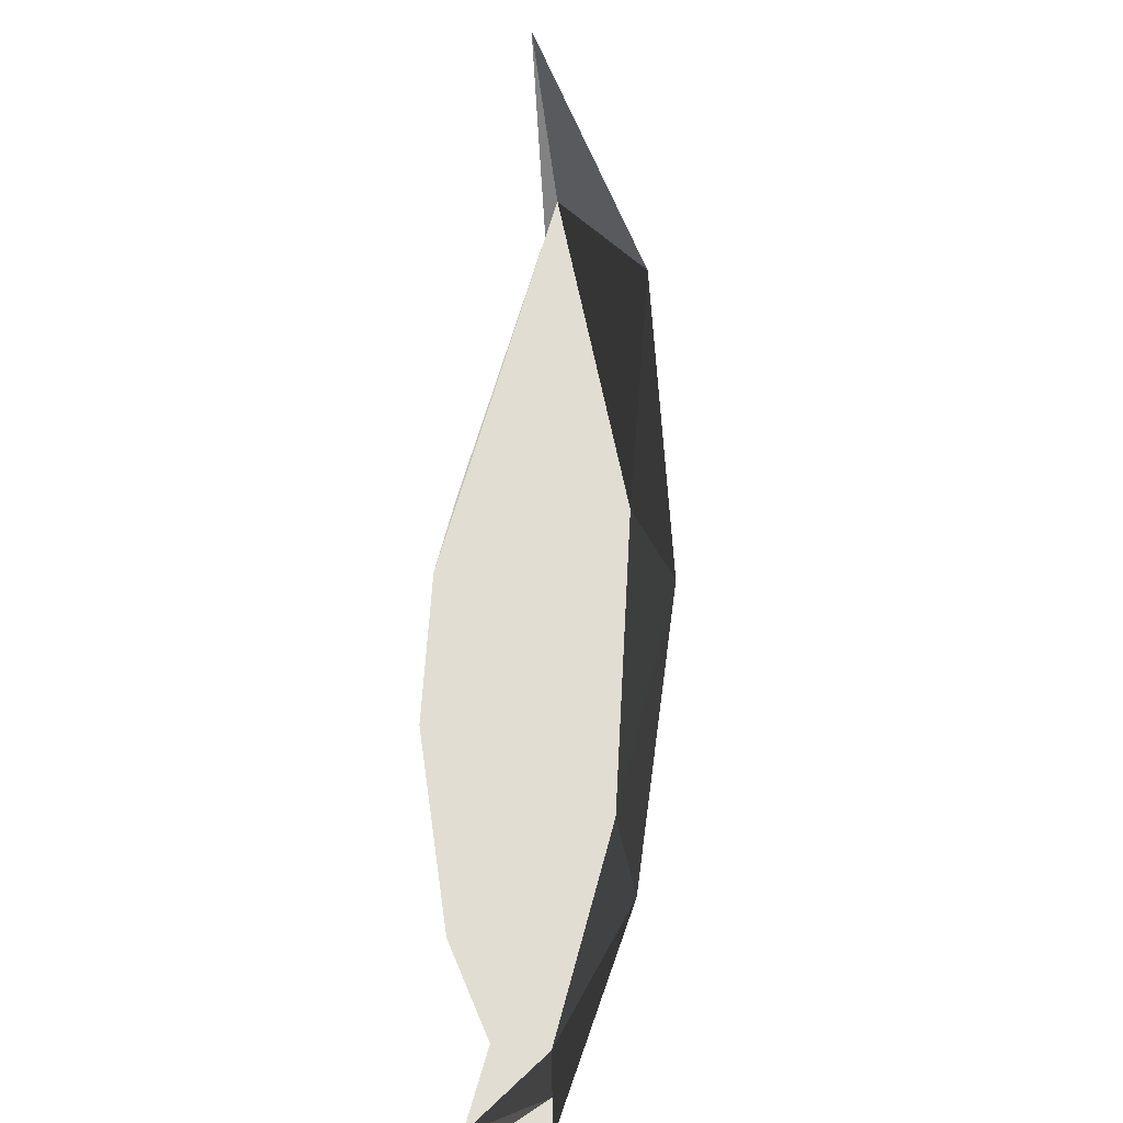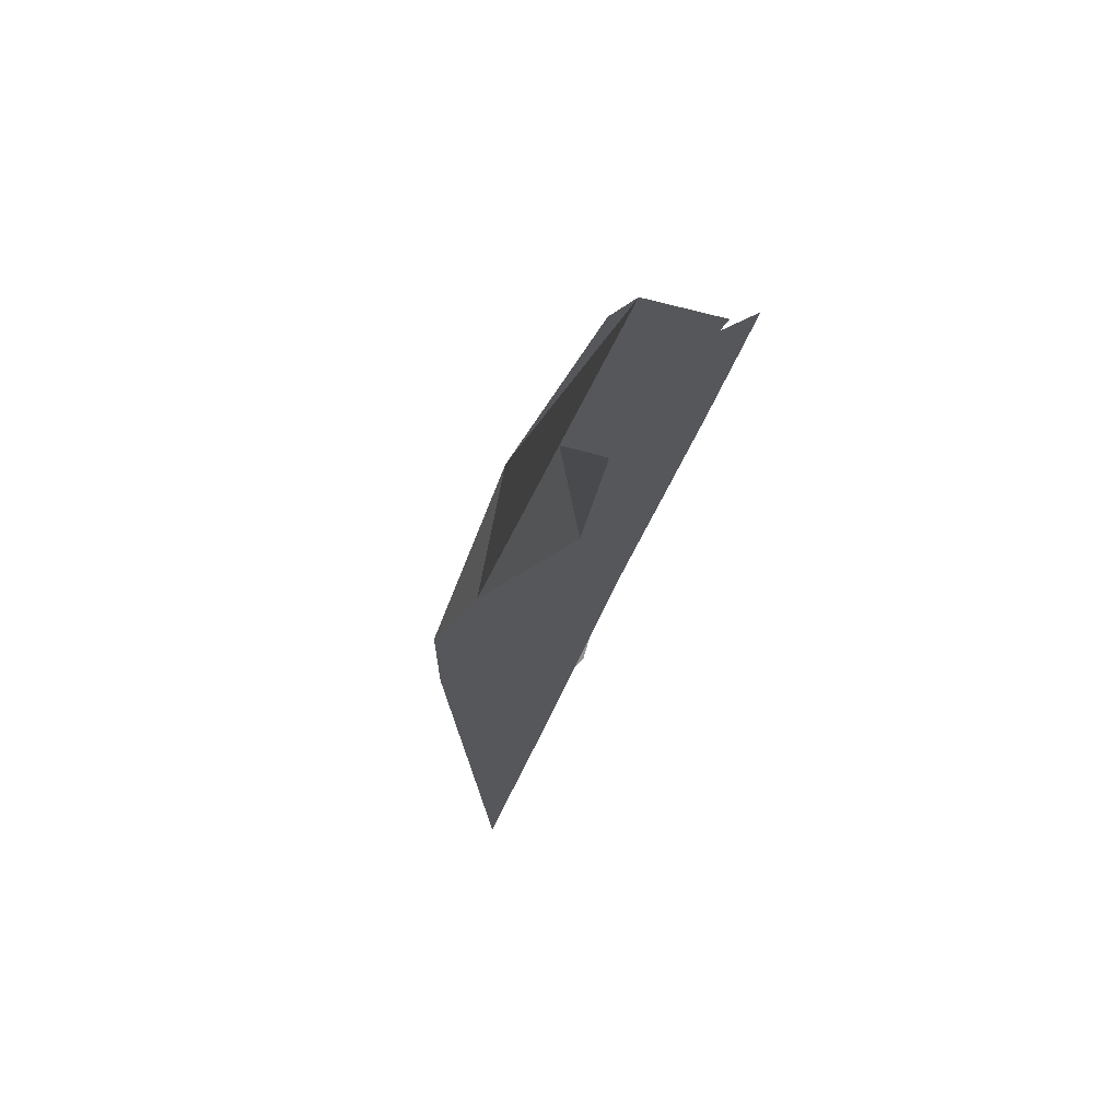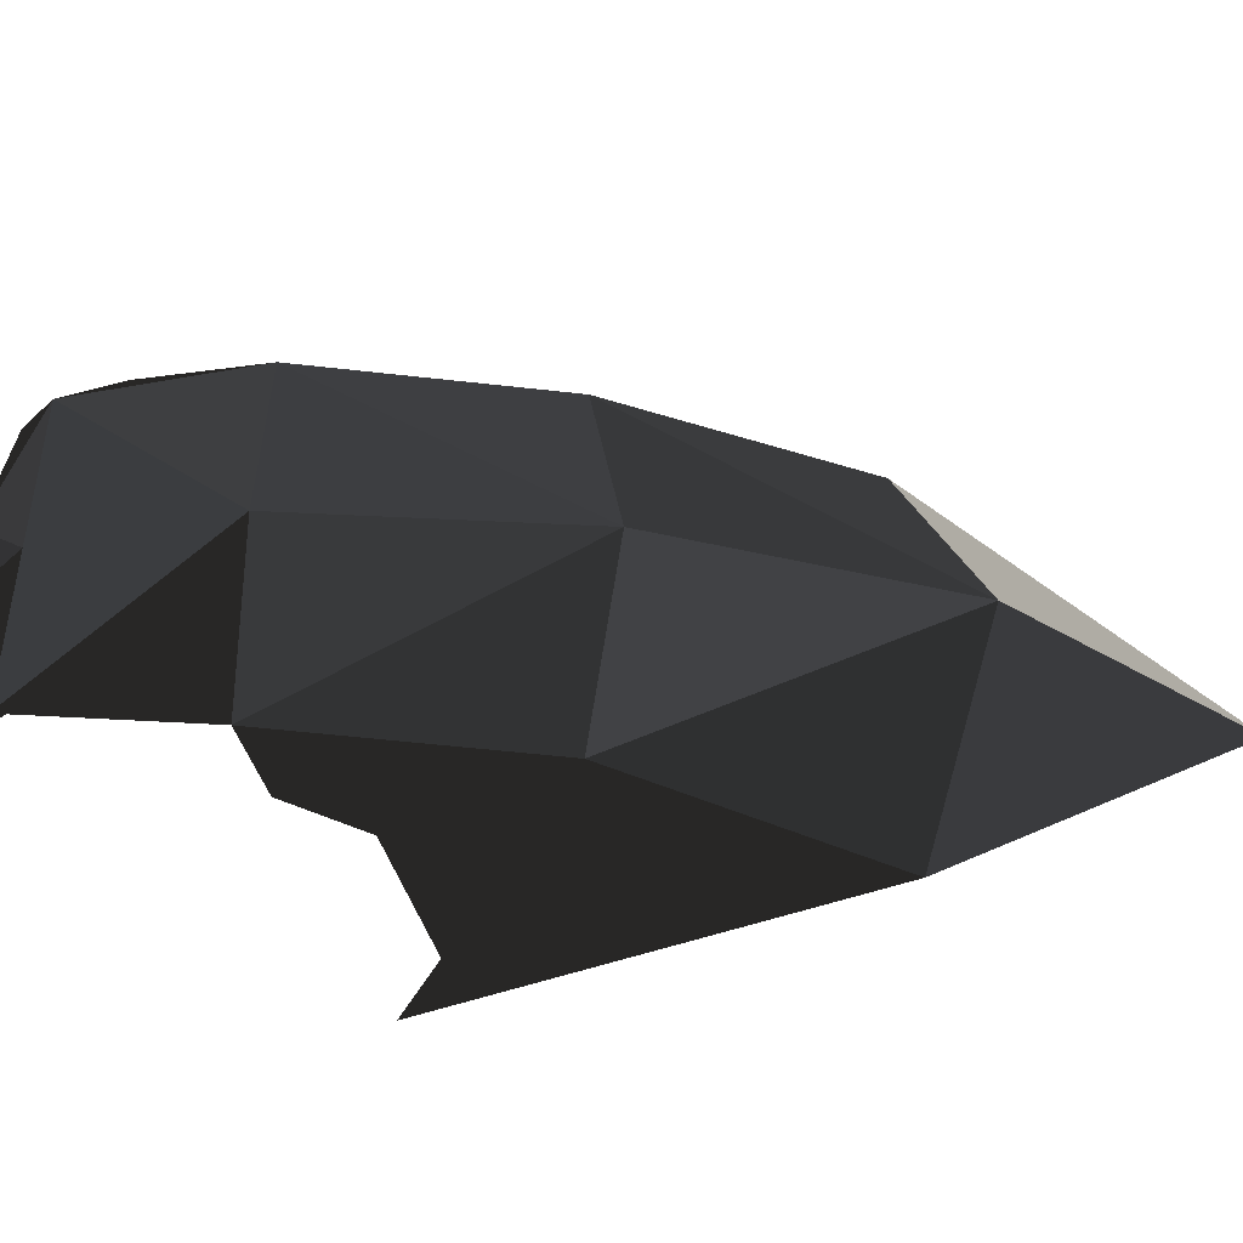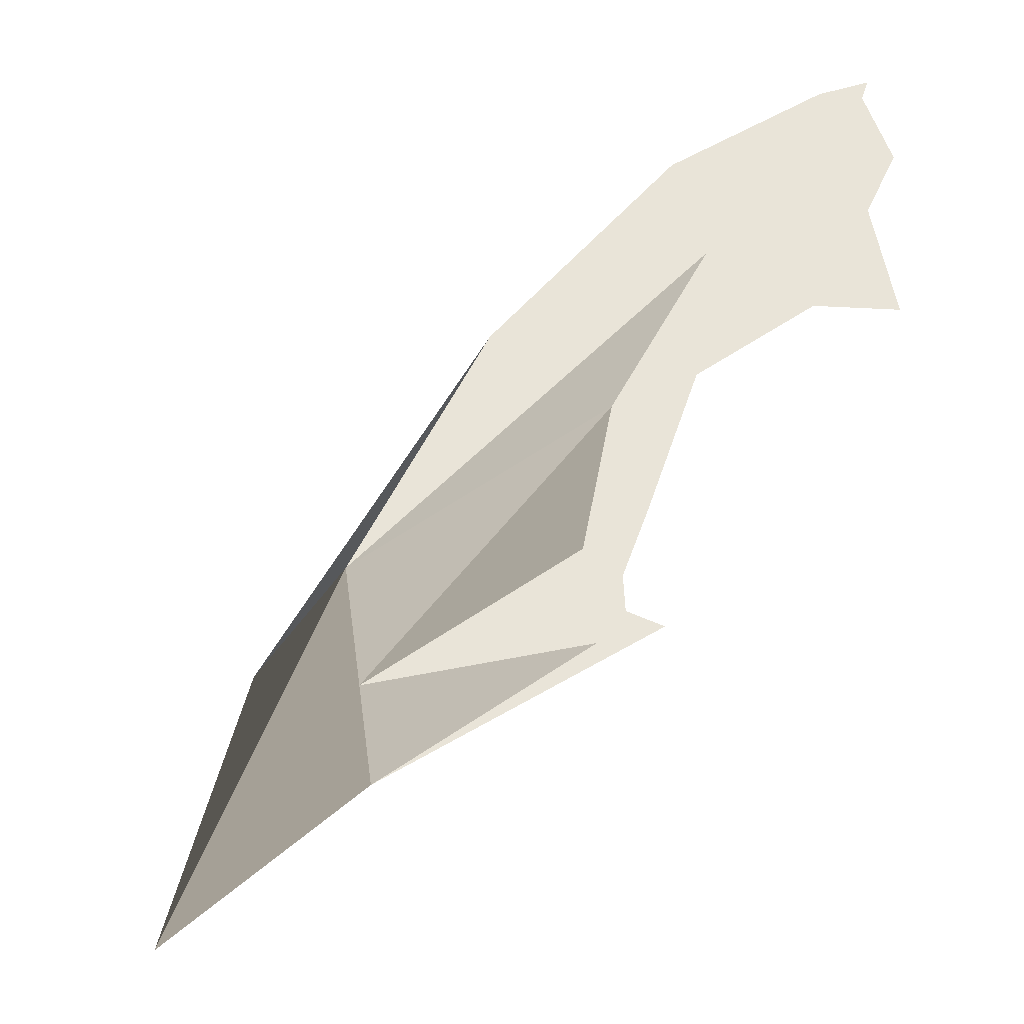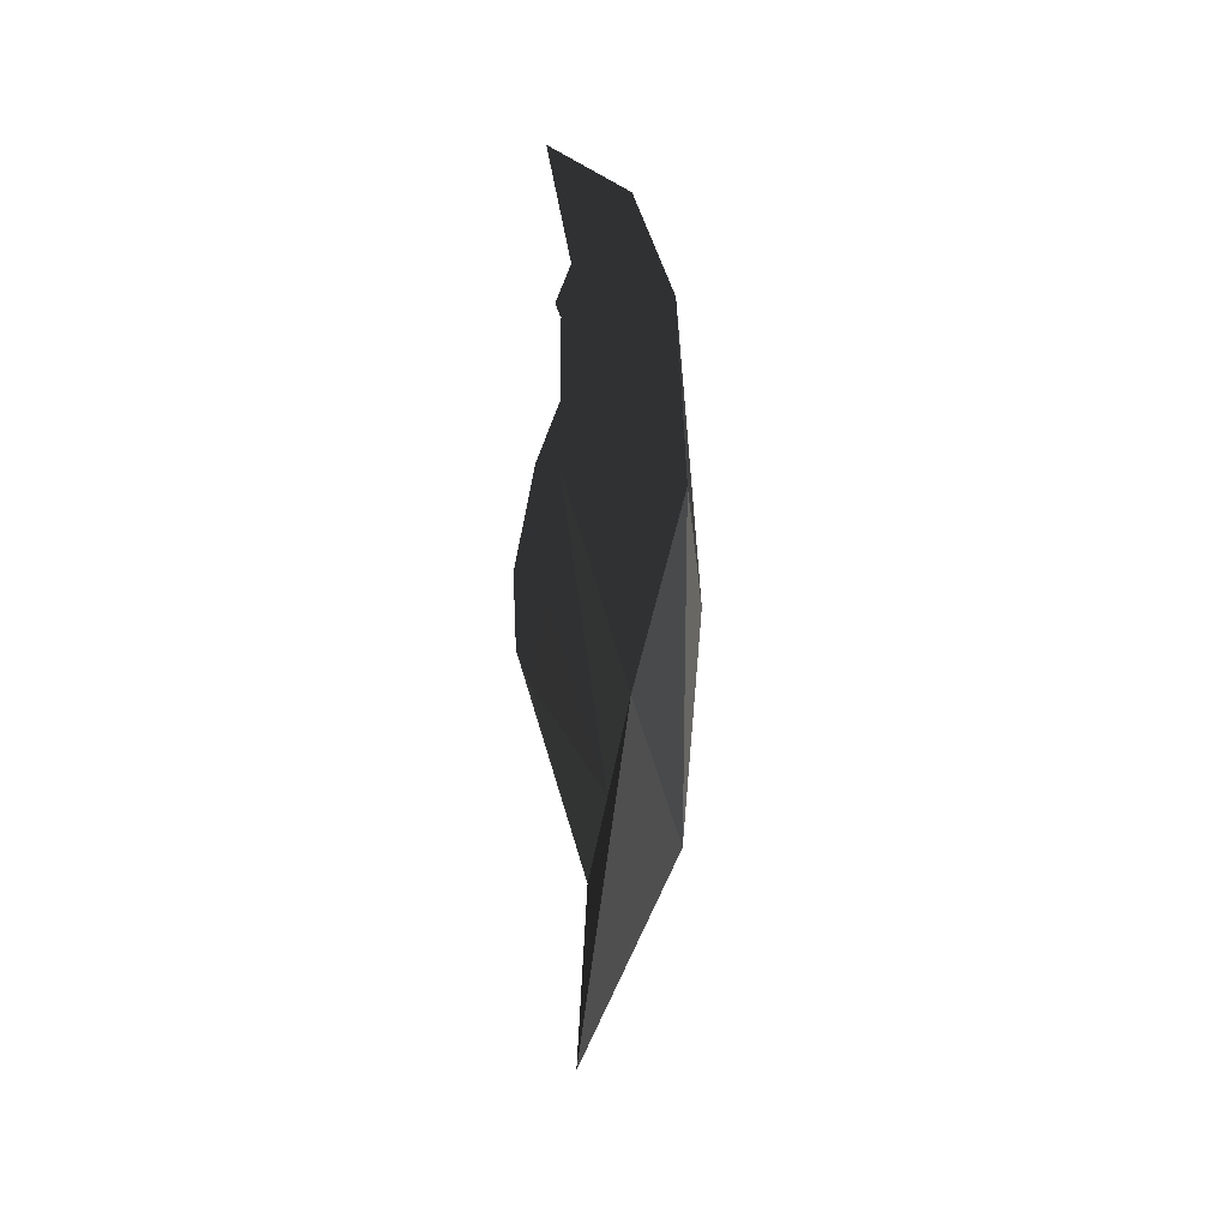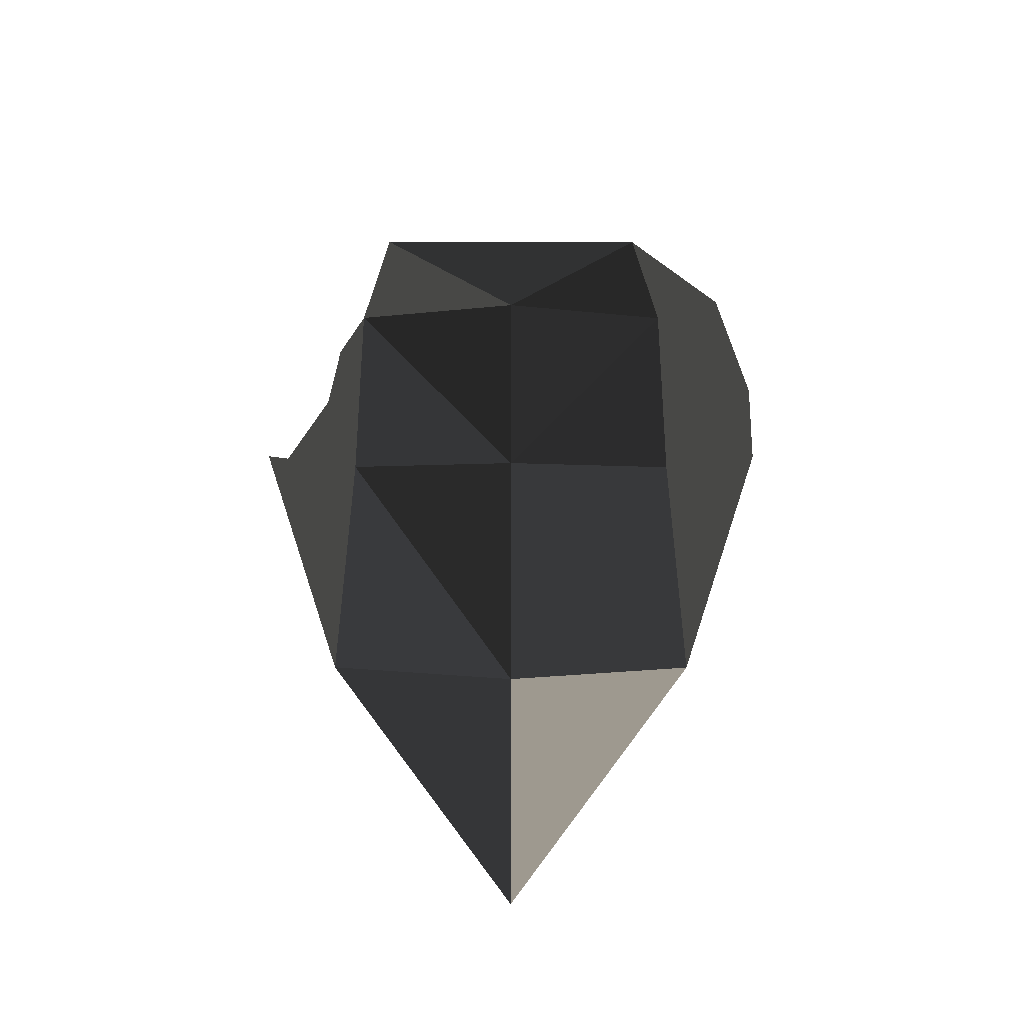
<metadata>
{"format":"obj","ext":"obj","renderer":"f3d","projection":"perspective","resolution":1024,"background":"white","views":[{"elev":68.3,"azim":-178.9,"up":"+Z"},{"elev":75.8,"azim":27.1,"up":"+Y"},{"elev":-46.7,"azim":-99.6,"up":"+Z"},{"elev":60.4,"azim":39.5,"up":"+Z"},{"elev":-31.1,"azim":174.0,"up":"+Y"},{"elev":-31.1,"azim":-90.1,"up":"+Y"}]}
</metadata>
<code>
v  1.517 -3.538 12.19
v  -1.439 -16.87 7.946
v  1.179 -7.451 8.025
v  -1.439 -16.87 -0.0546
v  0.9895 -8.327 -0.0546
v  -0.3555 -27.66 -0.0546
v  -0.3555 -27.66 -0.0546
v  -1.439 -16.87 7.946
v  -4.272 -18.84 -0.0546
v  -3.672 -7.483 7.272
v  -5.218 -8.246 -0.0546
v  -3.369 1.504 7.261
v  -4.117 1.735 -0.0546
v  -1.763 7.662 6.281
v  -1.763 7.662 -0.0546
v  0.6428 9.323 3.092
v  0.1986 9.016 -0.0546
v  -0.3555 -27.66 -0.0546
v  -1.439 -16.87 -8.055
v  -4.272 -18.84 -0.0546
v  -3.672 -7.483 -7.381
v  -5.218 -8.246 -0.0546
v  -3.369 1.504 -7.37
v  -4.117 1.735 -0.0546
v  -1.763 7.662 -6.39
v  -1.763 7.662 -0.0546
v  1.796 10.12 -6.193
v  0.1986 9.016 -0.0546
v  1.517 -3.538 -12.3
v  0.293 -4.469 -11.14
v  -1.754 -2.467 -9.078
v  -2.184 0.2809 -8.566
v  0.3146 -3.613 -4.588
v  -1.754 -2.467 -9.078
v  1.179 -7.451 -8.134
v  0.293 -4.469 -11.14
v  1.517 -3.538 -12.3
v  -1.754 -2.467 -9.078
v  -2.184 0.2809 -8.566
v  0.3146 -3.613 -4.588
v  -1.138 1.503 -0.9
v  -2.184 0.2809 -8.566
v  -3.369 1.504 -7.37
v  -1.138 1.503 -0.9
v  0.2428 6.325 -2.951
v  -3.369 1.504 -7.37
v  -1.763 7.662 -6.39
v  0.2428 6.325 -2.951
v  1.796 10.12 -6.193
v  1.517 -3.538 12.19
v  1.724 0.6723 12.3
v  0.9165 5.807 10.79
v  -0.5619 8.492 6.214
v  1.517 -3.538 -12.3
v  -1.439 -16.87 -8.055
v  1.179 -7.451 -8.134
v  -1.439 -16.87 -0.0546
v  0.9895 -8.327 -0.0546
v  -0.3555 -27.66 -0.0546
v  1.724 0.6723 12.3
v  0.9165 5.807 10.79
v  -1.138 1.503 -0.9
v  1.517 -3.538 12.19
v  1.179 -7.451 8.025
v  -1.138 1.503 -0.9
v  0.9895 -8.327 -0.0546
v  1.179 -7.451 8.025
v  -1.138 1.503 -0.9
v  1.724 0.6723 12.3
v  1.517 -3.538 12.19
v  -1.138 1.503 -0.9
v  1.179 -7.451 -8.134
v  0.9895 -8.327 -0.0546
v  0.3146 -3.613 -4.588
v  0.1986 9.016 -0.0546
v  -1.138 1.503 -0.9
v  0.2428 6.325 -2.951
v  0.6428 9.323 3.092
v  0.1986 9.016 -0.0546
v  -1.138 1.503 -0.9
v  0.6428 9.323 3.092
v  -0.5619 8.492 6.214
v  -1.138 1.503 -0.9
v  0.9165 5.807 10.79
v  -0.5619 8.492 6.214
v  -1.138 1.503 -0.9
v  0.2428 6.325 -2.951
v  1.796 10.12 -6.193
v  0.1986 9.016 -0.0546
v  -1.138 1.503 -0.9
v  0.3146 -3.613 -4.588
v  0.9895 -8.327 -0.0546
g garbage_base1
f -92 -91 -90
f -89 -90 -91
f -90 -89 -88
f -87 -89 -91
f -86 -85 -84
f -83 -84 -85
f -84 -83 -82
f -81 -82 -83
f -82 -81 -80
f -79 -80 -81
f -80 -79 -78
f -77 -78 -79
f -78 -77 -76
f -73 -74 -75
f -74 -73 -72
f -71 -72 -73
f -72 -71 -70
f -69 -70 -71
f -70 -69 -68
f -67 -68 -69
f -68 -67 -66
f -65 -66 -67
f -64 -74 -63
f -72 -63 -74
f -63 -72 -62
f -70 -62 -72
f -62 -70 -61
f -58 -59 -60
f -59 -58 -57
f -56 -57 -58
f -55 -54 -53
f -52 -53 -54
f -51 -50 -49
f -48 -49 -50
f -47 -46 -45
f -44 -45 -46
f -85 -43 -83
f -83 -43 -81
f -42 -81 -43
f -41 -81 -42
f -81 -41 -79
f -40 -79 -41
f -79 -40 -77
f -37 -38 -39
f -38 -37 -36
f -35 -36 -37
f -36 -34 -38
f -31 -32 -33
f -30 -29 -28
f -25 -26 -27
f -24 -23 -22
f -19 -20 -21
f -18 -17 -16
f -13 -14 -15
f -12 -11 -10
f -7 -8 -9
f -6 -5 -4
f -1 -2 -3

</code>
